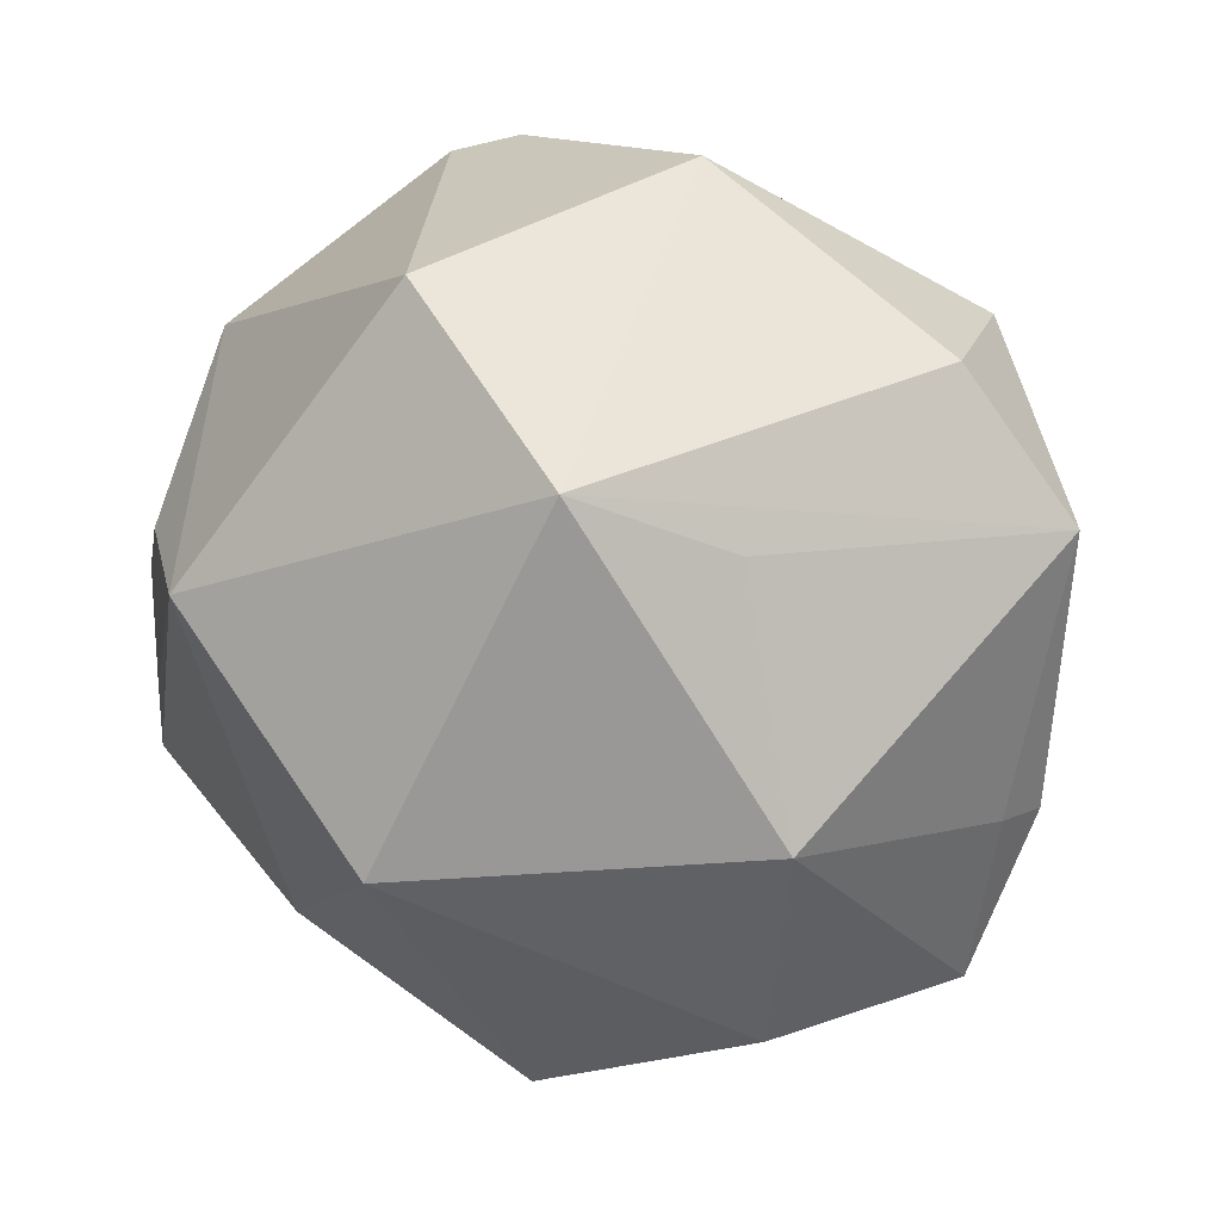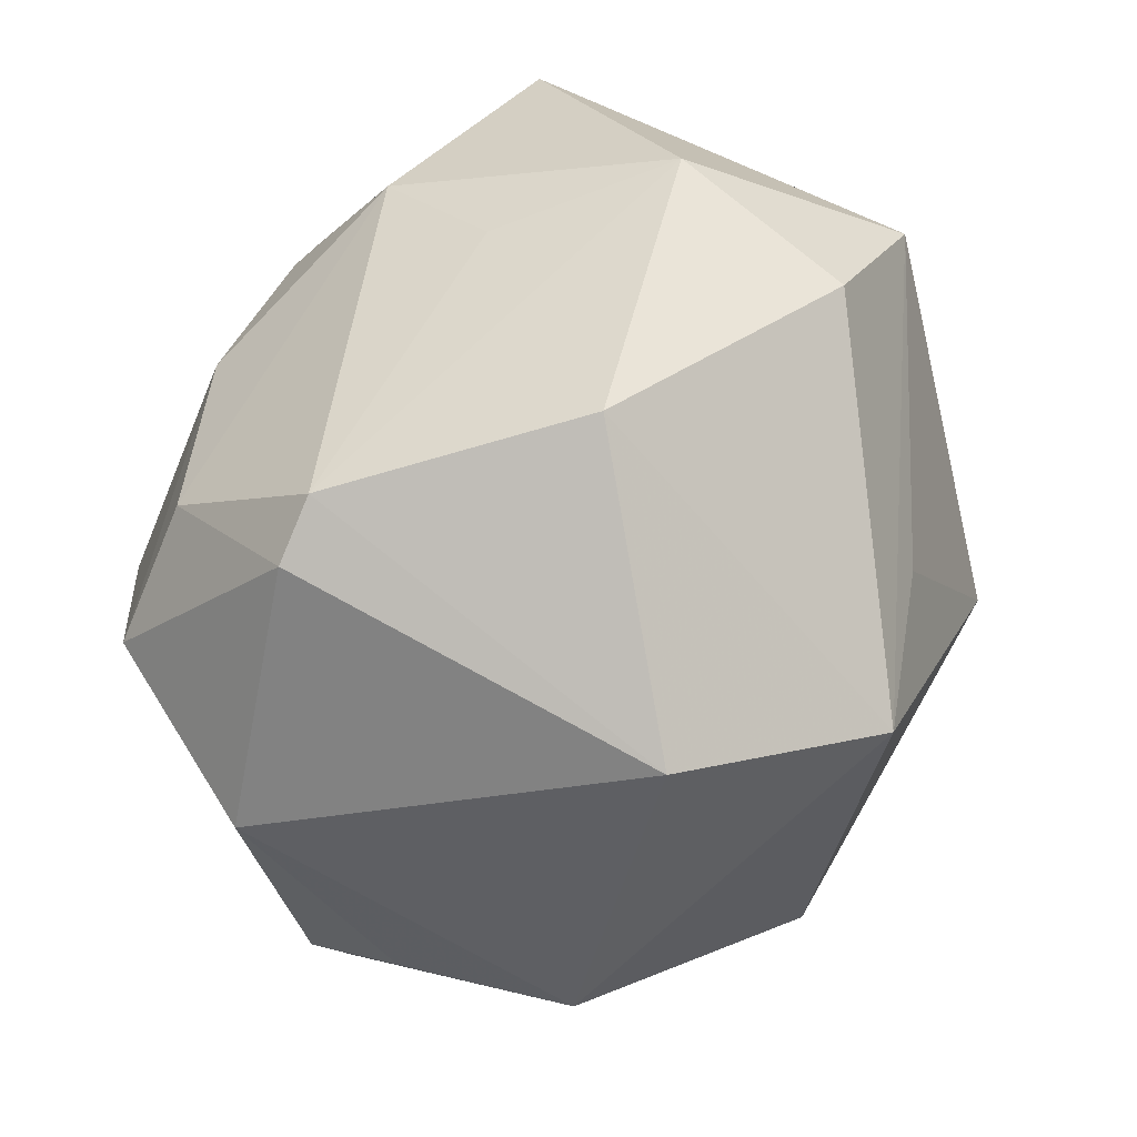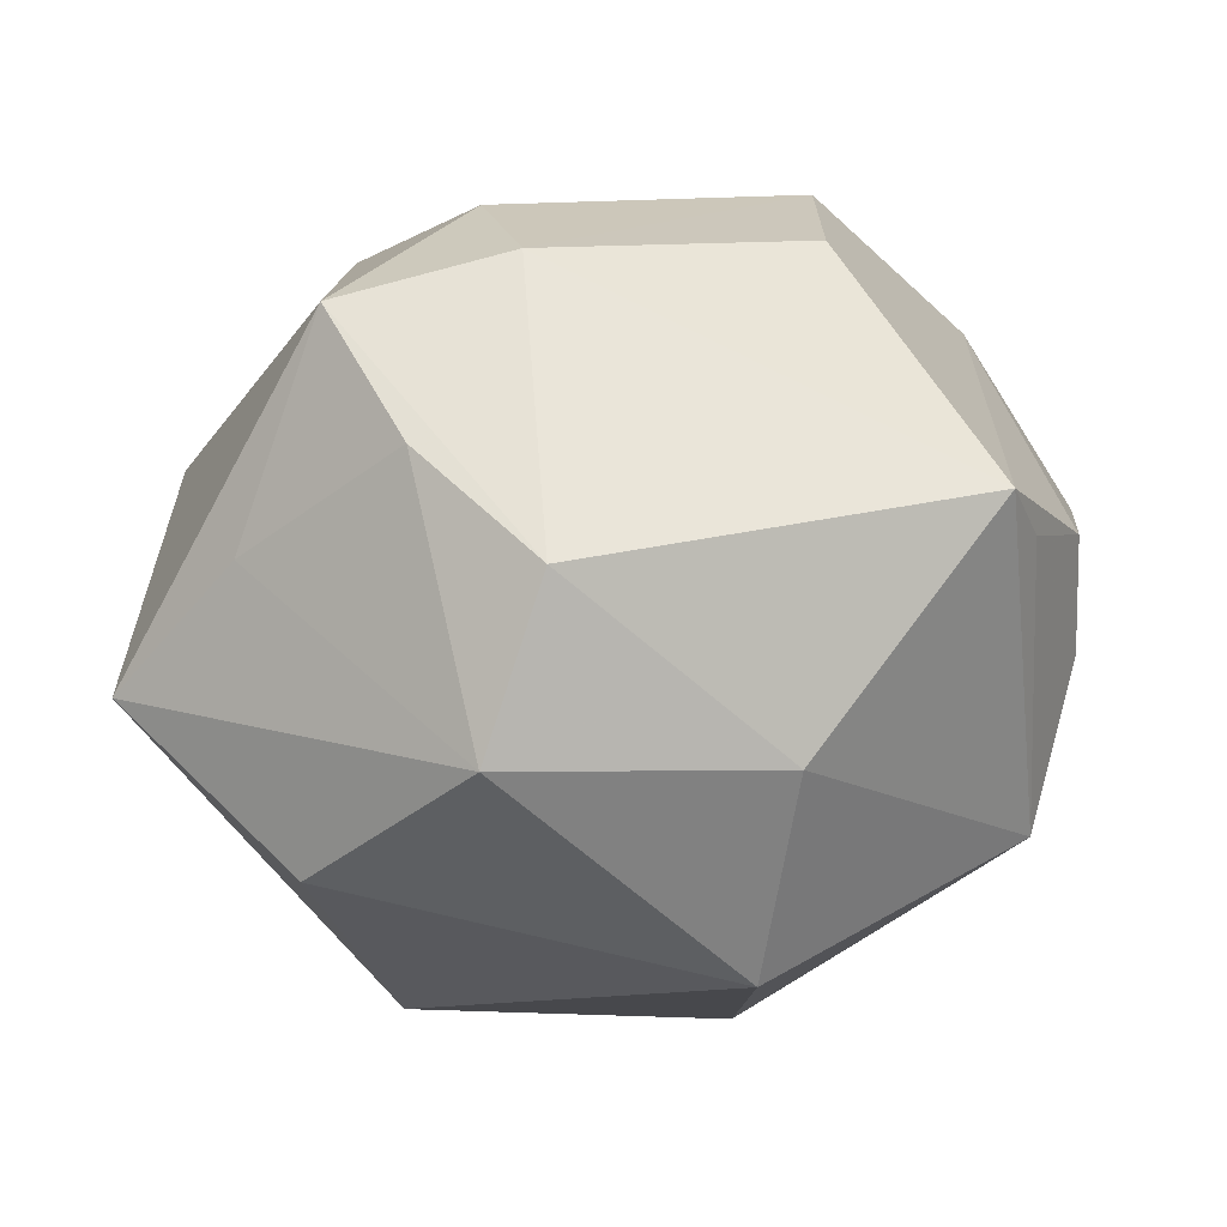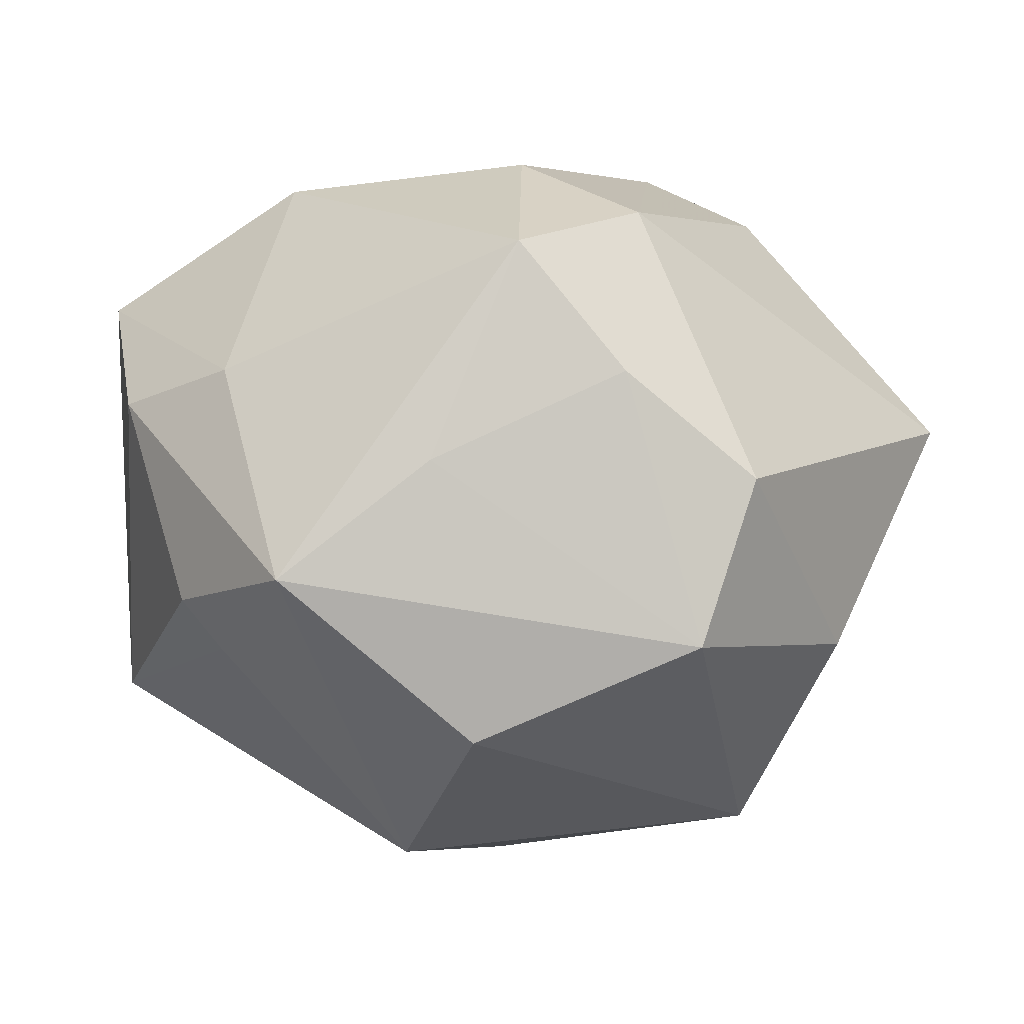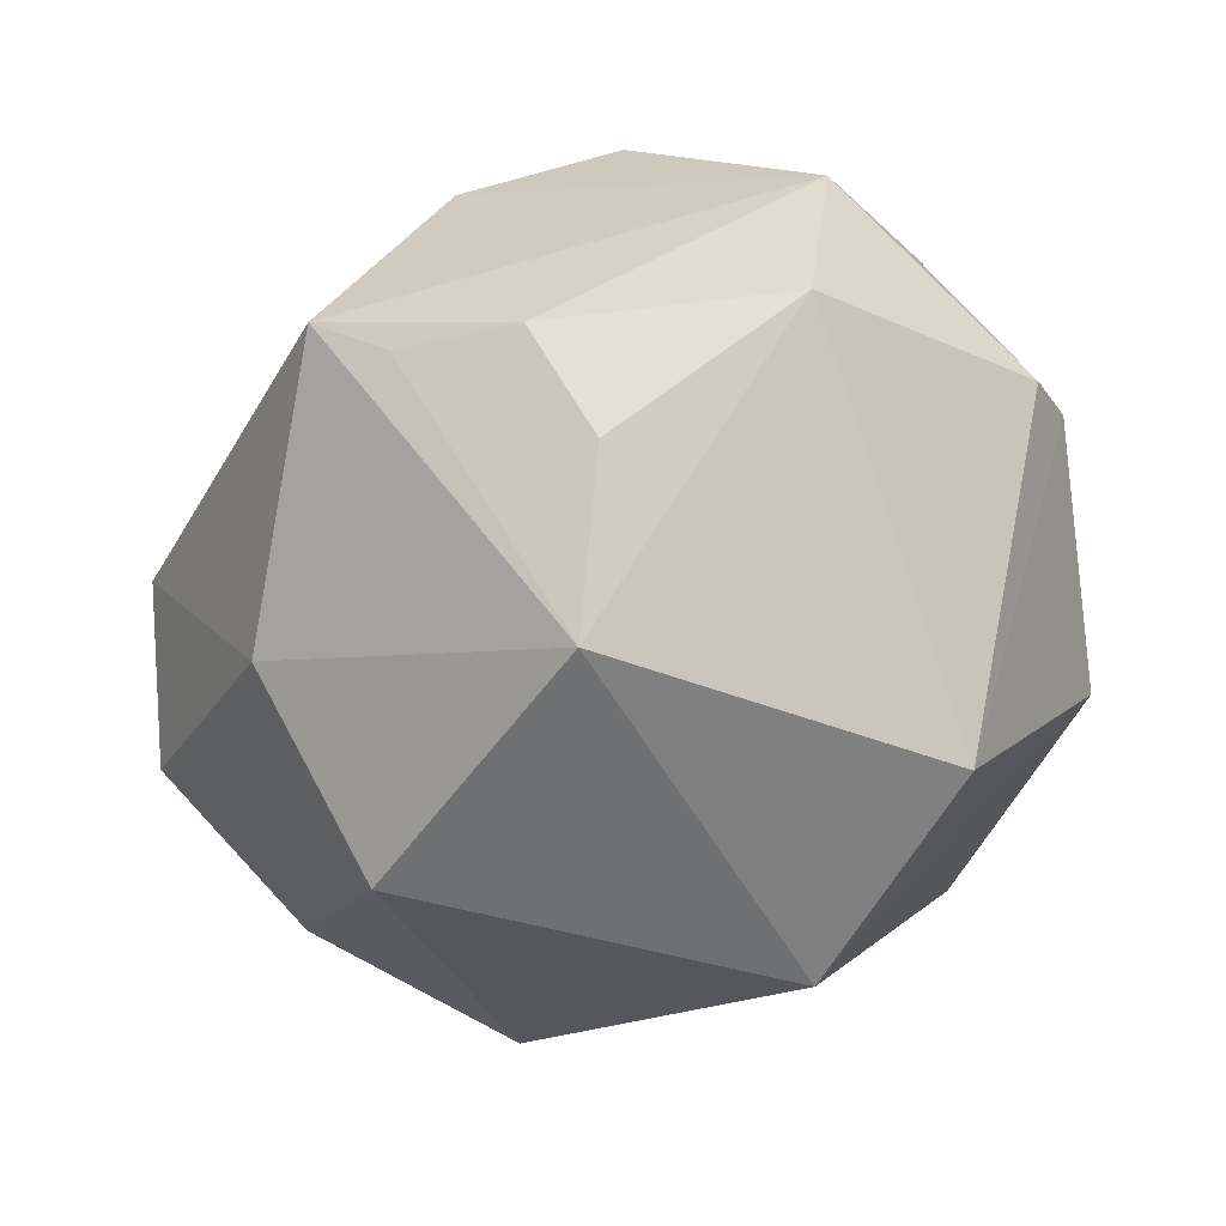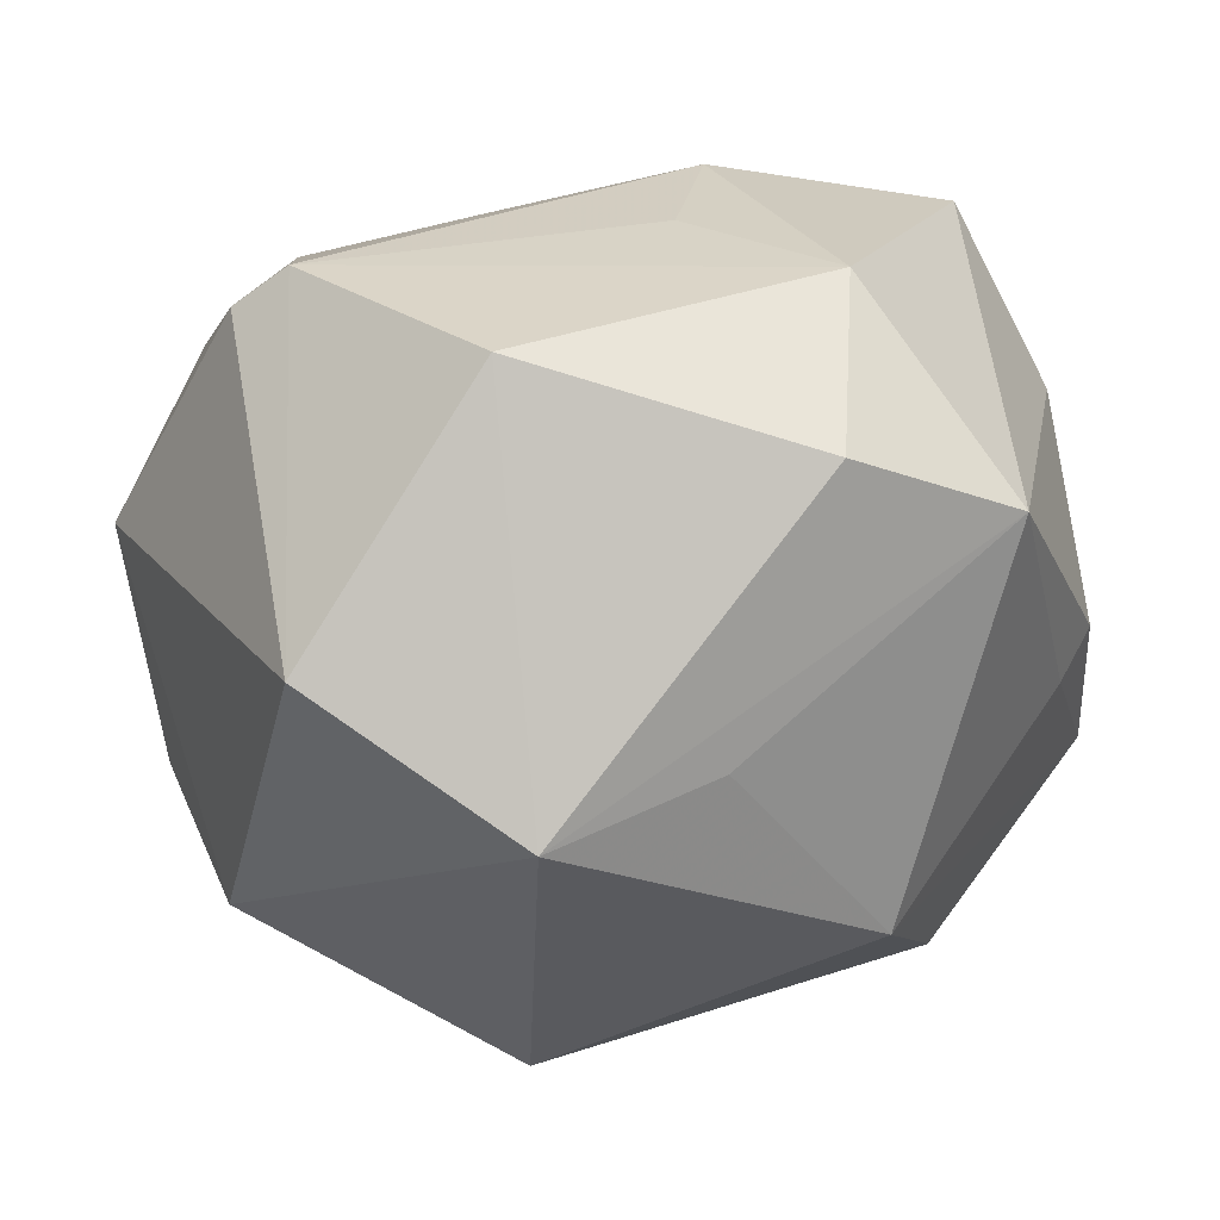
<metadata>
{"format":"obj","ext":"obj","renderer":"f3d","projection":"perspective","resolution":1024,"background":"white","views":[{"elev":-76.7,"azim":155.1,"up":"+Z"},{"elev":54.7,"azim":118.2,"up":"+Y"},{"elev":-3.0,"azim":-0.1,"up":"+Z"},{"elev":-2.5,"azim":-41.1,"up":"+Z"},{"elev":-24.5,"azim":78.4,"up":"+Z"},{"elev":48.0,"azim":171.5,"up":"+Y"}]}
</metadata>
<code>
v 0.03646 0.02835 -0.03124
v 0.01897 -0.04243 -0.01814
v 0.02262 -0.004283 0.04639
v 0.04031 -0.0402 0.009918
v 0.04355 -0.03233 0.005793
v 0.01503 -0.02884 -0.04042
v -0.02013 -0.04459 0.01395
v -0.02946 -0.03624 0.02931
v -0.05107 0.0138 0.01205
v -0.02269 -0.006963 -0.04436
v -0.05283 -0.02048 -0.01054
v -0.0422 0.03041 0.0262
v -0.01016 0.02012 0.0421
v 0.04984 -0.01997 0.006871
v -0.0317 -0.0307 -0.0296
v -0.0511 0.001379 -0.0127
v -0.0296 0.007979 0.0407
v -0.006122 -0.05214 0.001507
v 0.04532 -0.01351 -0.02536
v 0.03031 0.0267 0.03181
v 0.04168 0.0138 0.03329
v -0.04777 -0.002616 0.01541
v -0.03868 -0.03118 0.00339
v -0.009015 -0.03519 0.03493
v -0.01485 0.03496 0.03113
v 0.03798 0.03725 0.01306
v 0.02277 -0.0232 0.03786
v -0.01268 -0.04956 -0.01835
v 0.05054 -0.01258 -0.005547
v -0.03831 0.03253 -0.02351
v -0.01909 0.04332 -0.02385
v -0.01393 -0.0191 0.04242
v 0.01426 0.0175 -0.04747
v 0.01338 0.05031 -0.01156
v -0.04647 -0.0004276 -0.01865
v -0.02379 0.04757 -0.001662
v -0.01702 0.01679 0.04303
v 0.008919 0.02266 0.04072
v -0.008835 0.04183 0.01449
v 0.03155 0.04229 0.01292
v 0.05343 0.008331 0.01193
v -0.005486 0.01828 -0.04079
f 8 18 24
f 12 36 30
f 30 36 31
f 31 33 30
f 25 36 12
f 28 11 15
f 34 36 40
f 31 36 34
f 34 33 31
f 19 33 1
f 1 34 40
f 33 34 1
f 11 8 22
f 12 22 17
f 17 22 8
f 12 30 9
f 9 22 12
f 11 22 9
f 10 35 30
f 15 11 10
f 11 35 10
f 40 36 39
f 39 25 40
f 36 25 39
f 6 33 19
f 6 10 33
f 6 28 15
f 15 10 6
f 23 8 11
f 11 28 23
f 18 8 7
f 7 28 18
f 8 23 7
f 7 23 28
f 37 25 12
f 12 17 37
f 32 8 24
f 32 17 8
f 24 3 32
f 32 37 17
f 3 37 32
f 11 9 16
f 16 9 30
f 16 35 11
f 30 35 16
f 42 30 33
f 33 10 42
f 42 10 30
f 38 3 21
f 24 18 4
f 38 25 13
f 25 37 13
f 13 3 38
f 13 37 3
f 38 21 20
f 40 25 20
f 20 25 38
f 19 1 41
f 41 29 19
f 27 3 24
f 24 4 27
f 27 21 3
f 27 4 21
f 18 28 2
f 2 4 18
f 28 6 2
f 2 6 19
f 19 4 2
f 21 41 26
f 40 20 26
f 26 20 21
f 26 1 40
f 26 41 1
f 19 29 5
f 5 4 19
f 21 4 14
f 14 41 21
f 4 5 14
f 29 41 14
f 14 5 29

</code>
